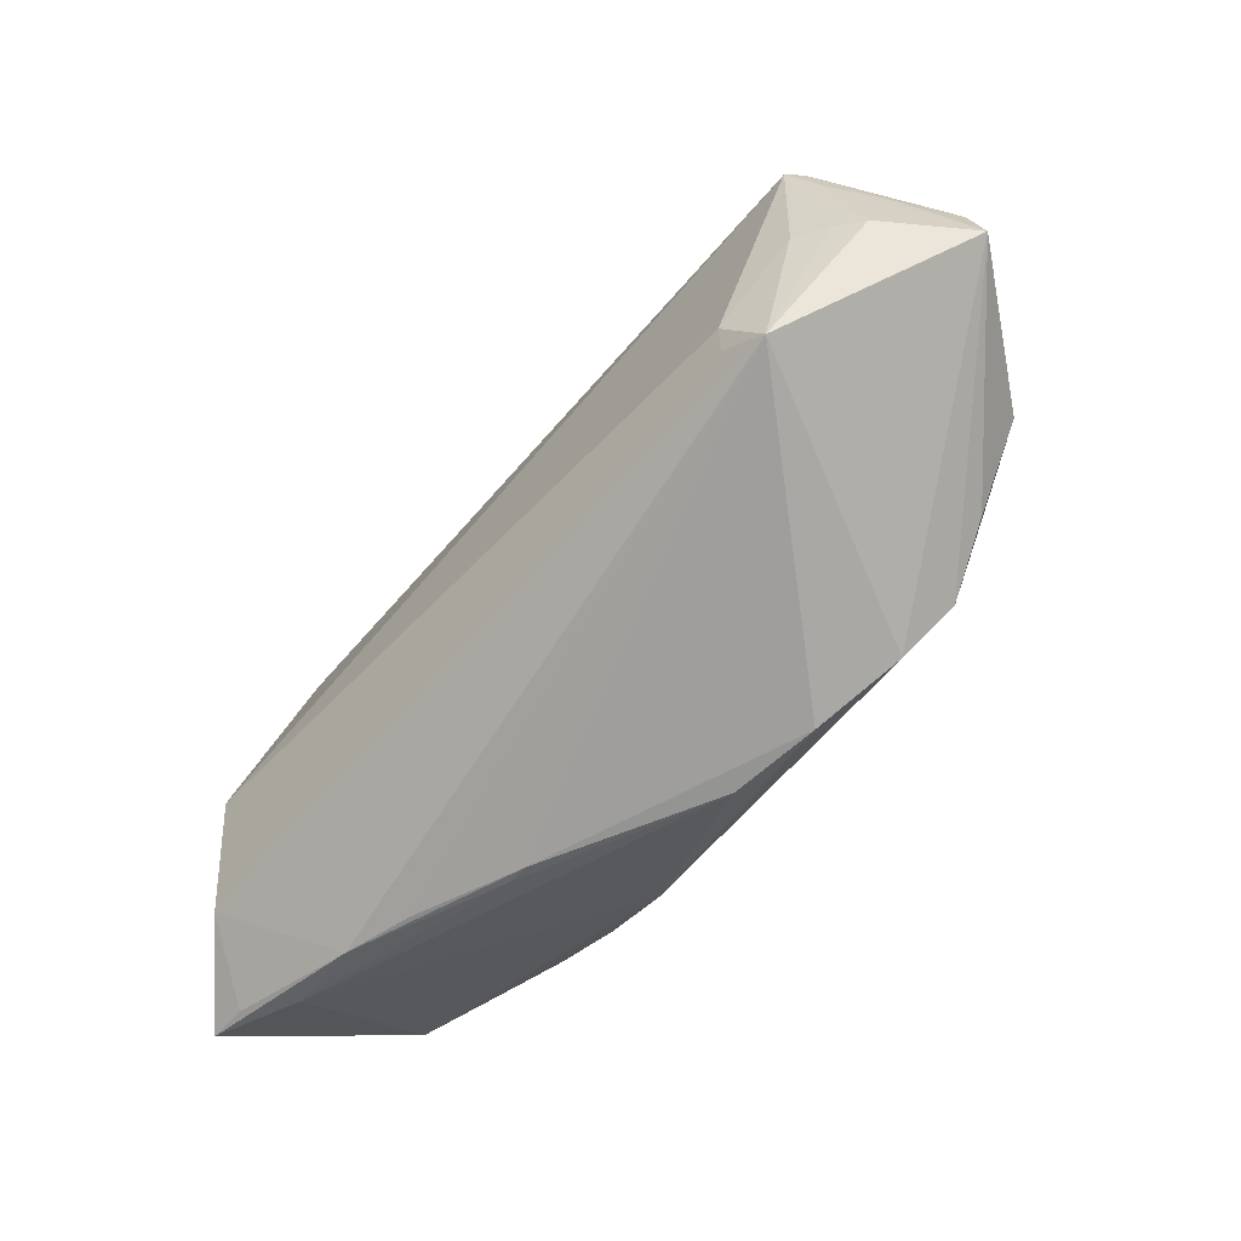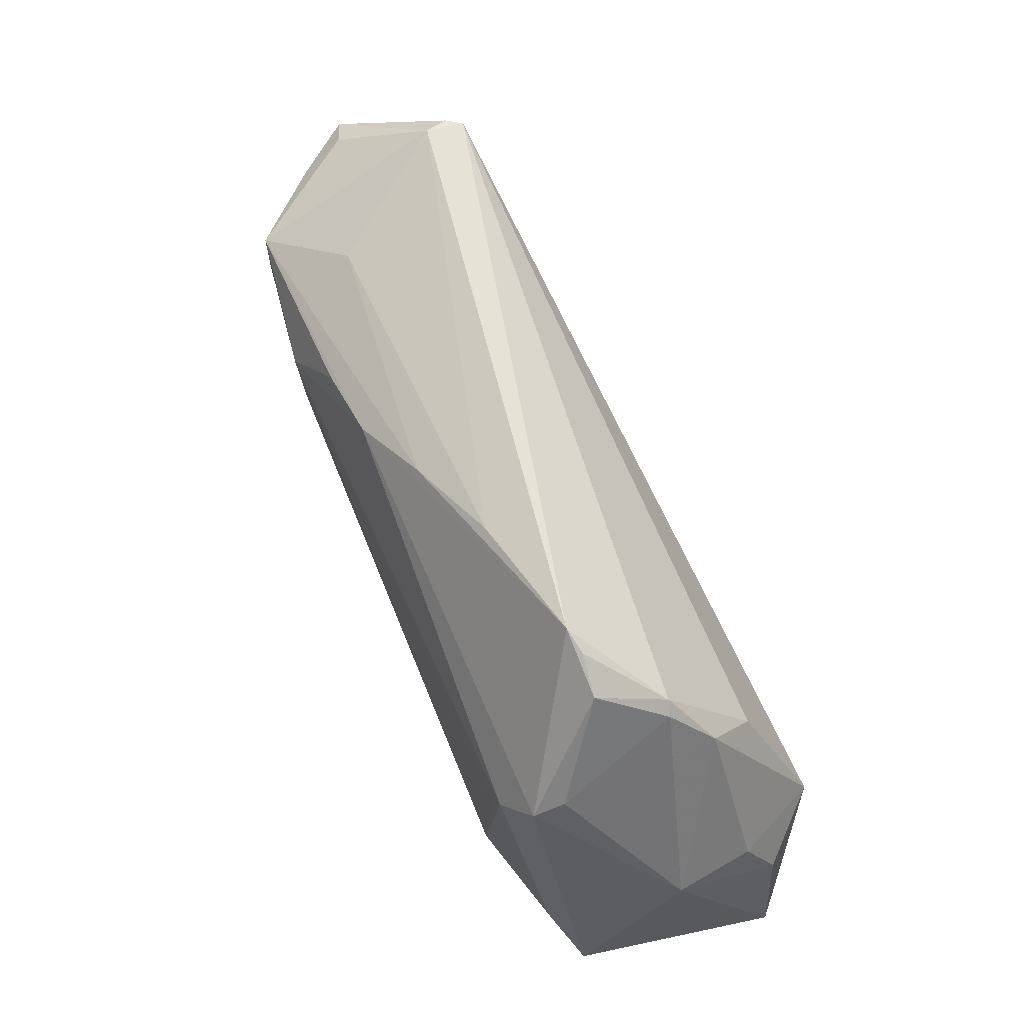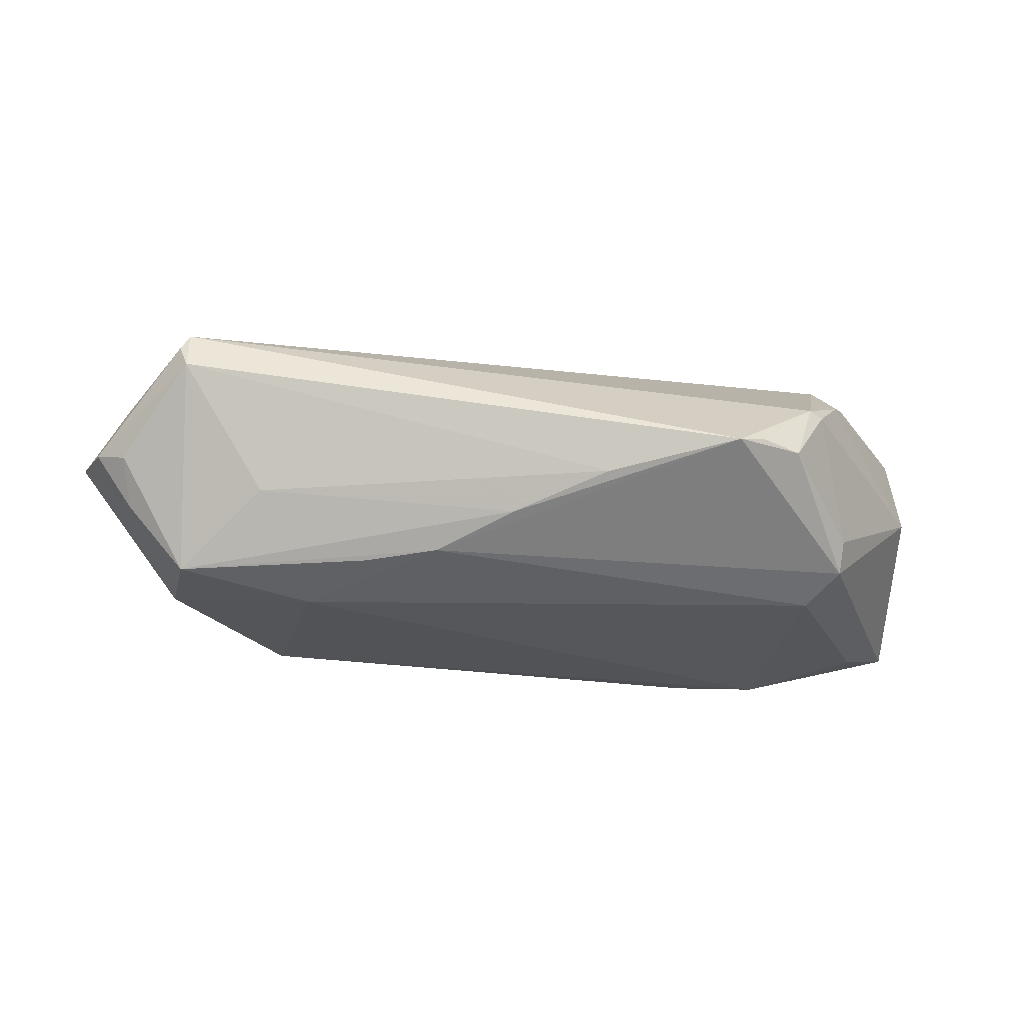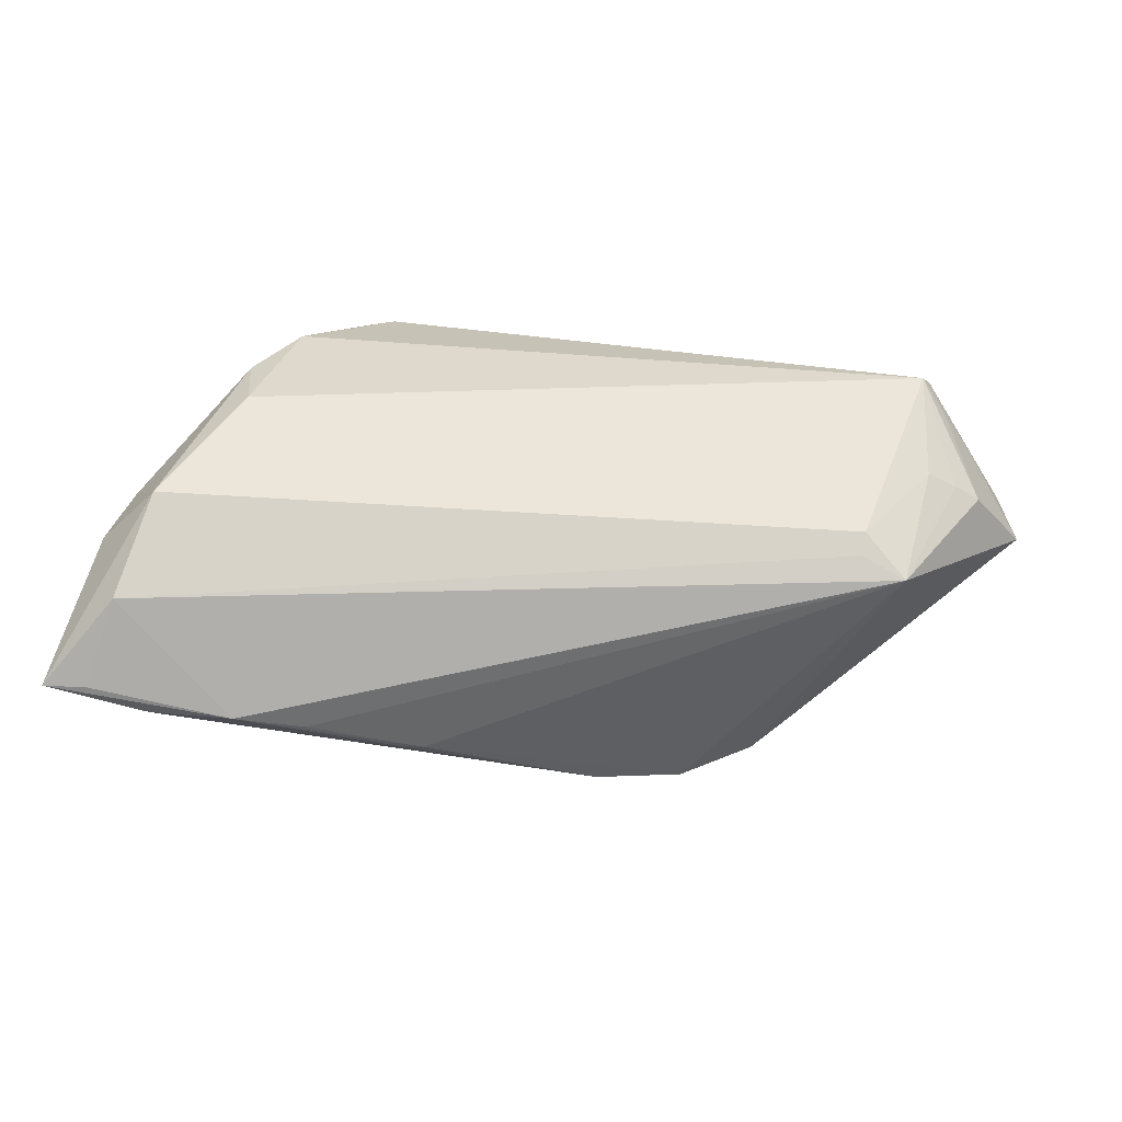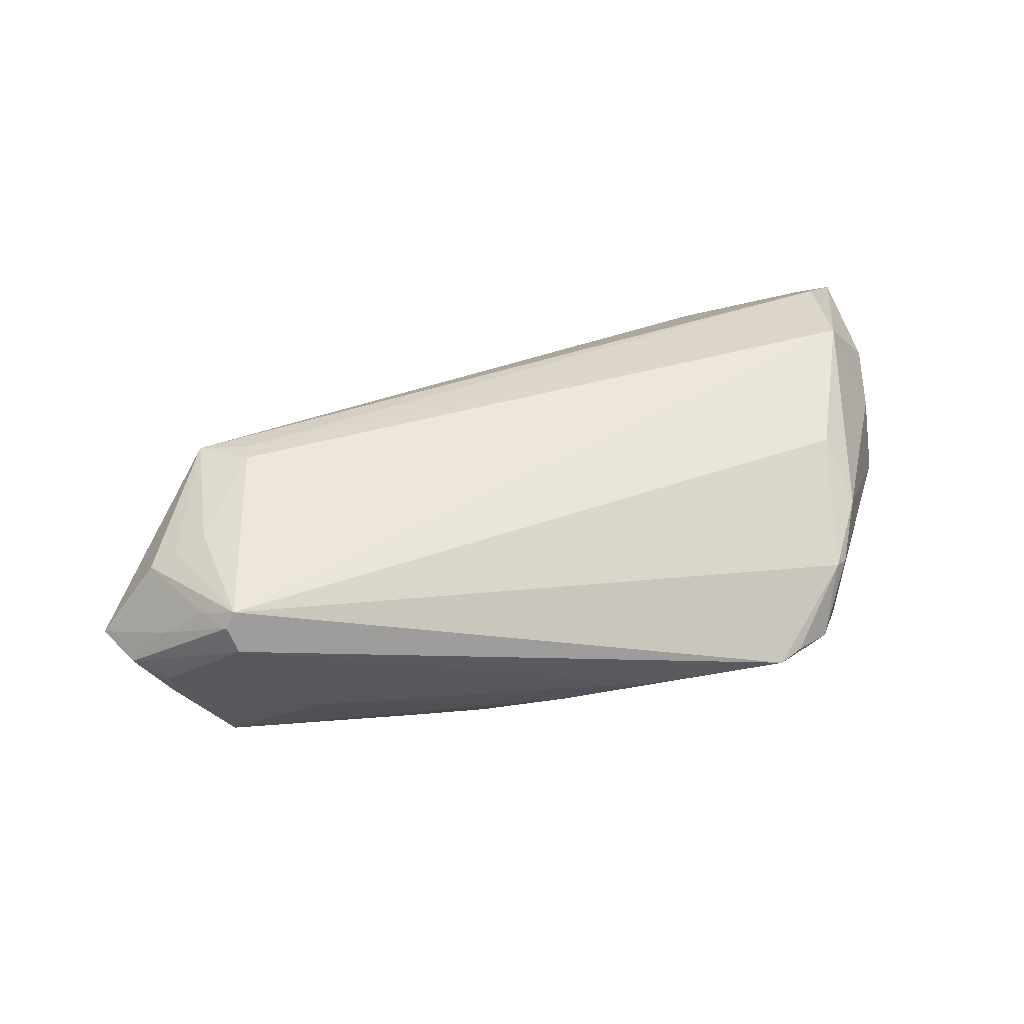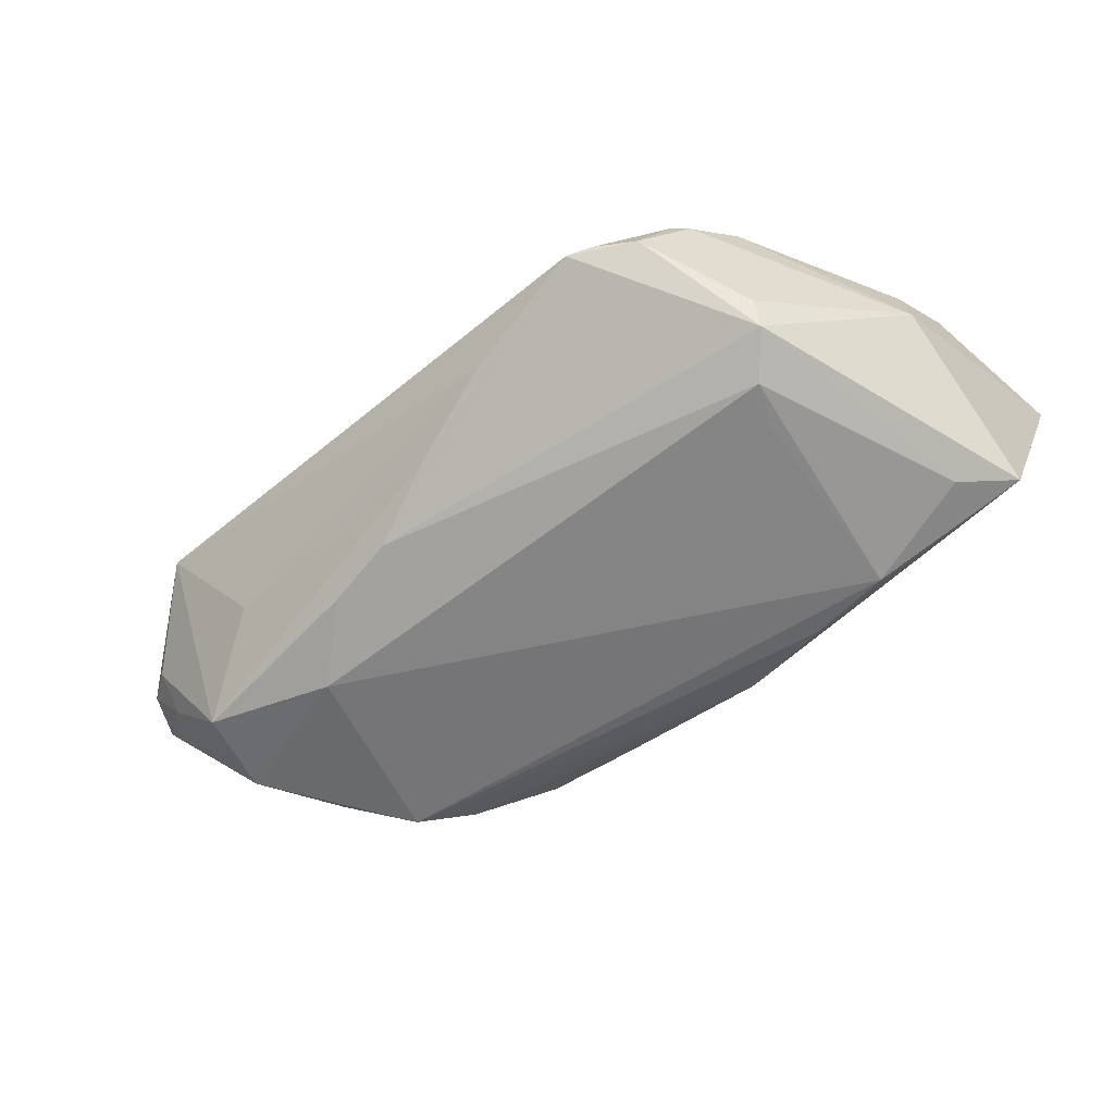
<metadata>
{"format":"obj","ext":"obj","renderer":"f3d","projection":"perspective","resolution":1024,"background":"white","views":[{"elev":-39.6,"azim":50.0,"up":"+Y"},{"elev":64.2,"azim":-114.6,"up":"+Y"},{"elev":-27.4,"azim":-177.5,"up":"+Z"},{"elev":71.8,"azim":11.4,"up":"+Z"},{"elev":35.7,"azim":167.8,"up":"+Z"},{"elev":-61.8,"azim":-138.1,"up":"+Z"}]}
</metadata>
<code>
v 0.05536 0.02201 -0.001566
v -0.03652 0.008701 0.01362
v 0.03669 0.0238 -0.007799
v -0.02005 -0.03034 0.009317
v -0.03098 0.002668 -0.01833
v 0.05016 0.02485 0.01057
v 0.01527 -0.02613 -0.00608
v 0.055 0.01818 -0.006746
v -0.03579 0.02136 0.002325
v 0.004148 0.02482 -0.01209
v 0.04643 0.0284 0.01281
v 0.03426 -0.01682 -0.01236
v 0.04873 0.01483 0.01491
v 0.05414 0.01139 -0.009872
v 0.0142 0.02094 -0.01541
v 0.04766 0.01727 -0.01563
v -0.03862 0.01512 0.007396
v -0.04298 -0.008102 0.02054
v -0.0286 -0.03159 0.01151
v -0.04769 -0.02449 -0.01277
v -0.04949 -0.0129 0.01316
v 0.04752 0.0288 0.0108
v -0.03824 0.01432 -0.01216
v 0.04632 0.02984 0.007732
v 0.0419 0.004317 0.01895
v -0.006066 -0.02887 0.004327
v 0.0506 0.006803 -0.01498
v 0.04501 -0.003457 -0.01458
v 0.05953 0.01947 5.751e-05
v 0.06276 0.01378 0.0009629
v 0.02578 -0.02328 -0.007728
v -0.006135 -0.02475 -0.01433
v 0.04766 -0.0005167 0.01808
v -0.03345 0.00826 -0.01833
v -0.02428 0.03094 -0.005762
v 0.03885 -0.01085 -0.01601
v 0.02338 0.01949 -0.01596
v -0.03822 -0.02341 -0.01489
v 0.05578 0.01438 0.01073
v -0.04935 -0.003938 -0.000902
v -0.01783 -0.02243 -0.01731
v 0.0419 0.001331 0.01868
v -0.04633 -0.03171 0.01355
v -0.05168 -0.03252 0.0134
v -0.04217 -0.01822 -0.01538
v -0.009166 -0.02938 0.004412
v -0.03174 0.02671 -0.005674
v -0.03906 -0.03252 0.01031
v -0.02813 -0.02134 -0.01814
v -0.03421 0.02268 0.0028
v 0.05533 0.0215 0.005627
v 0.05252 0.01475 0.01274
v -0.04812 -0.005312 0.009279
v -0.007875 0.02832 -0.008488
v -0.02726 0.02947 -0.00507
v 0.03171 0.01236 -0.01833
v -0.04455 -0.0218 0.01932
v -0.03762 0.01264 -0.01587
f 39 33 30
f 12 33 31
f 12 36 30
f 30 33 12
f 40 44 21
f 44 18 21
f 57 18 44
f 57 19 33
f 11 18 25
f 40 21 53
f 53 21 18
f 6 39 30
f 11 39 6
f 11 25 13
f 13 25 33
f 44 19 43
f 43 57 44
f 19 57 43
f 42 57 33
f 33 25 42
f 18 57 42
f 42 25 18
f 56 27 36
f 16 27 56
f 35 50 11
f 17 53 18
f 40 53 17
f 48 19 44
f 31 33 26
f 26 7 31
f 33 39 52
f 52 13 33
f 52 39 11
f 11 13 52
f 32 12 31
f 31 7 32
f 36 12 32
f 32 41 36
f 7 48 32
f 30 36 28
f 28 27 30
f 36 27 28
f 14 16 30
f 30 27 14
f 14 27 16
f 51 6 30
f 29 51 30
f 24 1 16
f 24 35 11
f 54 35 24
f 24 29 1
f 49 45 34
f 36 41 49
f 49 56 36
f 15 56 34
f 40 17 9
f 9 17 50
f 2 18 11
f 2 17 18
f 11 50 2
f 50 17 2
f 33 19 4
f 4 26 33
f 19 26 4
f 46 26 19
f 7 26 46
f 19 48 46
f 46 48 7
f 16 1 8
f 1 29 8
f 30 16 8
f 8 29 30
f 54 24 3
f 3 24 16
f 22 24 11
f 29 24 22
f 51 29 22
f 11 6 22
f 6 51 22
f 34 56 5
f 5 49 34
f 56 49 5
f 41 32 38
f 38 49 41
f 10 35 54
f 10 15 35
f 16 15 10
f 54 3 10
f 10 3 16
f 16 56 37
f 37 15 16
f 56 15 37
f 47 9 50
f 20 32 48
f 20 38 32
f 20 48 44
f 20 44 40
f 45 49 20
f 49 38 20
f 50 35 55
f 55 47 50
f 35 47 55
f 58 47 35
f 58 15 34
f 35 15 58
f 58 20 40
f 34 45 58
f 45 20 58
f 23 58 40
f 47 58 23
f 40 9 23
f 9 47 23

</code>
